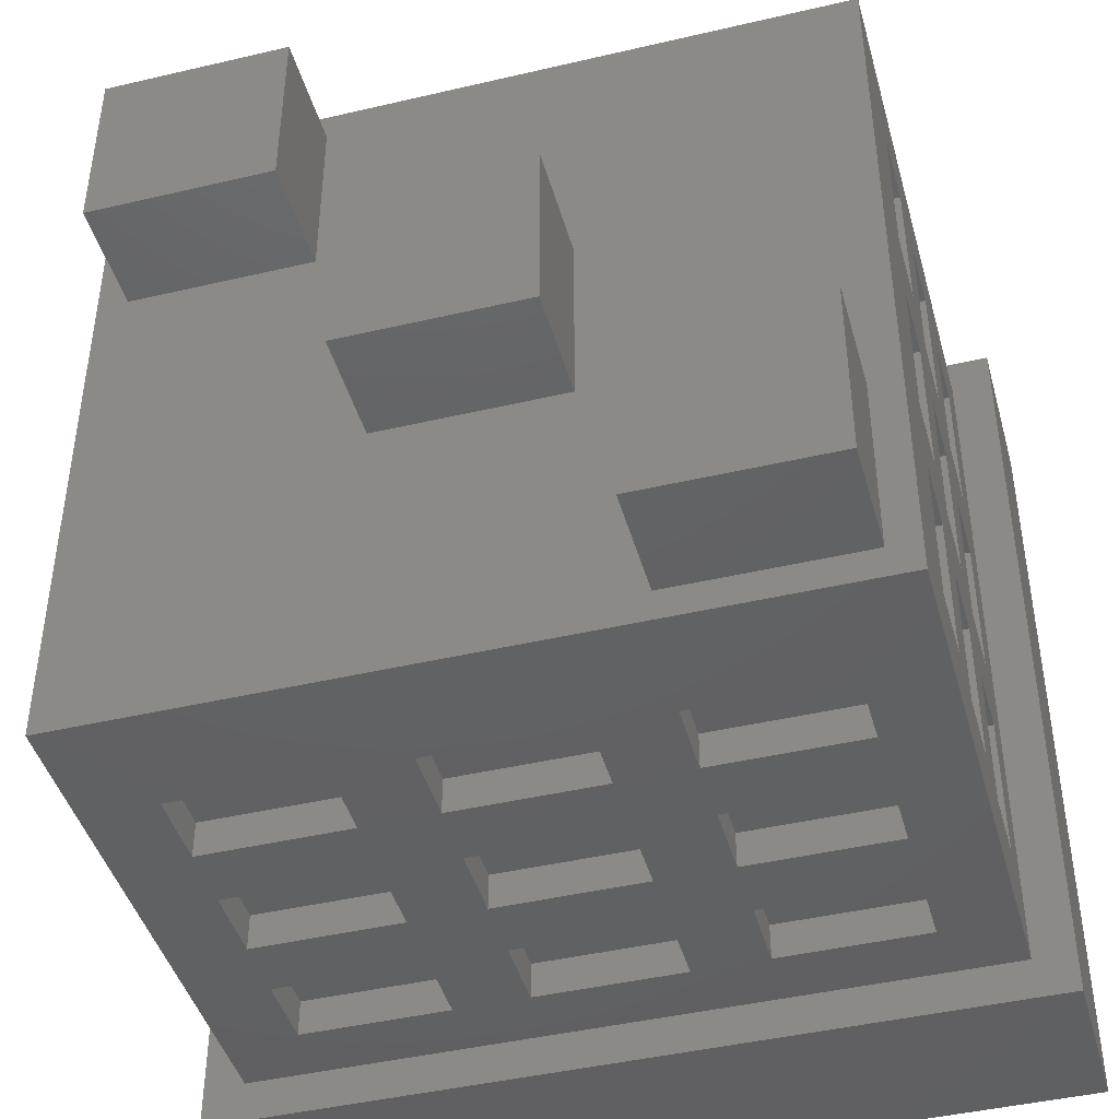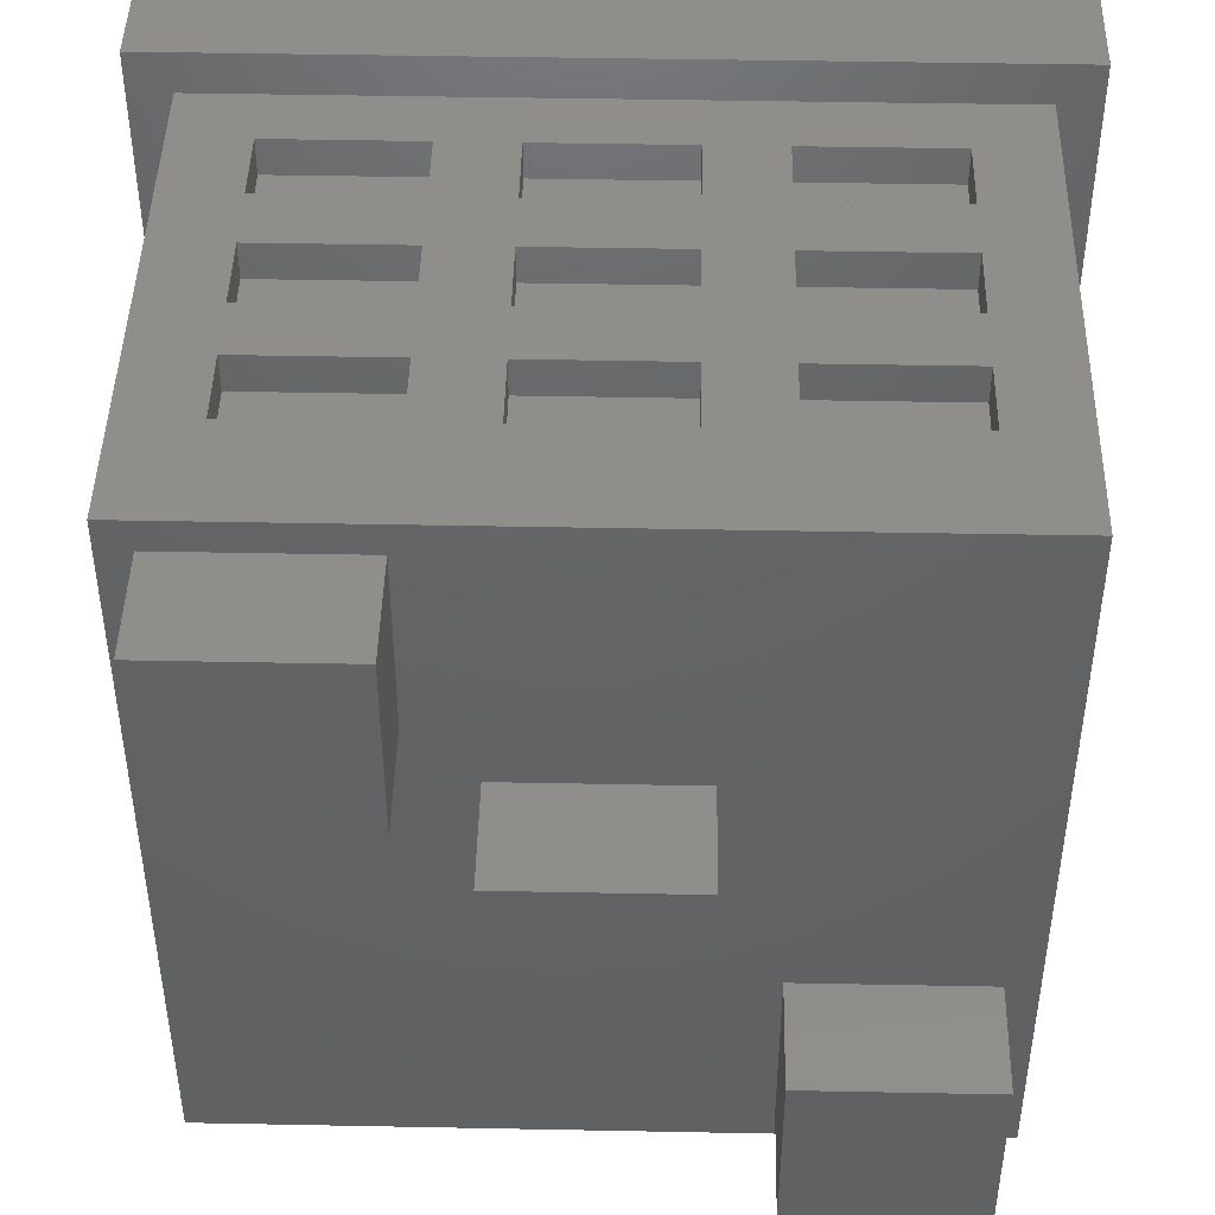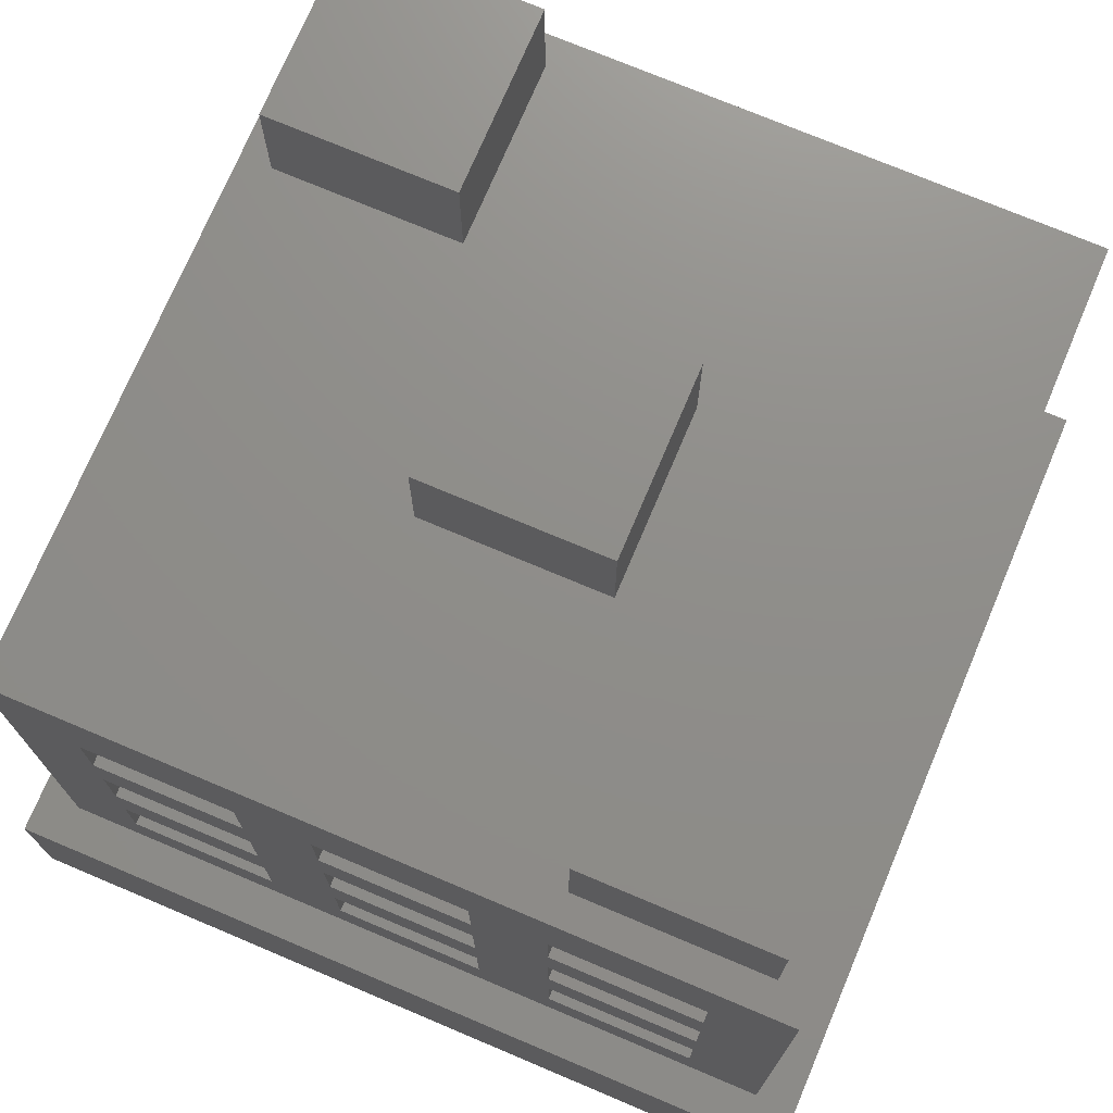
<metadata>
{"format":"stl","ext":"stl","renderer":"f3d","projection":"perspective","resolution":1024,"background":"white","views":[{"elev":-43.8,"azim":15.4,"up":"+Y"},{"elev":45.1,"azim":1.3,"up":"+Y"},{"elev":73.6,"azim":-157.1,"up":"+Z"}]}
</metadata>
<code>
# stl→obj: 328 verts, 652 faces
v -7.5 -7.5 -6.26
v -7.5 7.5 -3.26
v -7.5 7.5 -6.26
v -7.5 -7.5 -3.26
v 7.5 7.5 -3.26
v 6.75 6.75 -3.26
v 7.5 -7.5 -3.26
v -6.75 6.75 -3.26
v -6.75 -6.75 -3.26
v 6.75 -6.75 -3.26
v 7.5 7.5 -6.26
v 7.5 -7.5 -6.26
v -6.75 -5.4 1.725
v -6.75 -2.7 2.875
v -6.75 -2.7 1.725
v -6.75 -5.4 2.875
v -6.75 -5.4 -0.775
v -6.75 -2.7 0.375
v -6.75 -2.7 -0.775
v -6.75 -5.4 0.375
v -6.75 -1.35 1.725
v -6.75 1.35 2.875
v -6.75 1.35 1.725
v -6.75 -1.35 2.875
v -6.75 -1.35 -0.775
v -6.75 1.35 0.375
v -6.75 1.35 -0.775
v -6.75 -1.35 0.375
v -6.75 2.7 1.725
v -6.75 5.4 2.875
v -6.75 5.4 1.725
v -6.75 2.7 2.875
v -6.75 2.7 -0.775
v -6.75 5.4 0.375
v -6.75 5.4 -0.775
v -6.75 2.7 0.375
v -6.75 5.4 -2.125
v -6.75 2.7 -2.125
v -6.75 1.35 -2.125
v -6.75 -1.35 -2.125
v -6.75 -2.7 -2.125
v -6.75 -5.4 -2.125
v -6.75 -6.75 6.25
v -6.75 6.75 6.25
v -6.75 5.4 4.225
v -6.75 2.7 4.225
v -6.75 1.35 4.225
v -6.75 -1.35 4.225
v -6.75 -2.7 4.225
v -6.75 -5.4 4.225
v 6.75 6.75 6.25
v 6.188 -2.812 6.25
v 6.75 -6.75 6.25
v 1.688 1.688 6.25
v 1.688 -1.688 6.25
v 2.812 -2.812 6.25
v -2.812 6.188 6.25
v -2.812 2.812 6.25
v -1.688 1.688 6.25
v -6.188 6.188 6.25
v -6.188 2.812 6.25
v 6.188 -6.188 6.25
v 2.812 -6.188 6.25
v -1.688 -1.688 6.25
v 6.75 -5.4 0.375
v 6.75 -2.7 -0.775
v 6.75 -2.7 0.375
v 6.75 -5.4 -0.775
v 6.75 -5.4 2.875
v 6.75 -2.7 1.725
v 6.75 -2.7 2.875
v 6.75 -5.4 1.725
v 6.75 -1.35 0.375
v 6.75 1.35 -0.775
v 6.75 1.35 0.375
v 6.75 -1.35 -0.775
v 6.75 -1.35 2.875
v 6.75 1.35 1.725
v 6.75 1.35 2.875
v 6.75 -1.35 1.725
v 6.75 2.7 0.375
v 6.75 5.4 -0.775
v 6.75 5.4 0.375
v 6.75 2.7 -0.775
v 6.75 2.7 2.875
v 6.75 5.4 1.725
v 6.75 5.4 2.875
v 6.75 2.7 1.725
v 6.75 5.4 4.225
v 6.75 2.7 4.225
v 6.75 1.35 4.225
v 6.75 -1.35 4.225
v 6.75 -2.7 4.225
v 6.75 -5.4 4.225
v 6.75 5.4 -2.125
v 6.75 2.7 -2.125
v 6.75 1.35 -2.125
v 6.75 -1.35 -2.125
v 6.75 -2.7 -2.125
v 6.75 -5.4 -2.125
v 1.35 -6.75 -2.125
v 2.7 -6.75 -0.775
v 1.35 -6.75 -0.775
v 2.7 -6.75 -2.125
v -2.7 -6.75 -2.125
v -1.35 -6.75 -0.775
v -2.7 -6.75 -0.775
v -1.35 -6.75 -2.125
v 1.35 -6.75 0.375
v 2.7 -6.75 1.725
v 1.35 -6.75 1.725
v 2.7 -6.75 0.375
v -2.7 -6.75 0.375
v -1.35 -6.75 1.725
v -2.7 -6.75 1.725
v -1.35 -6.75 0.375
v 1.35 -6.75 2.875
v 2.7 -6.75 4.225
v 1.35 -6.75 4.225
v 2.7 -6.75 2.875
v -2.7 -6.75 2.875
v -1.35 -6.75 4.225
v -2.7 -6.75 4.225
v -1.35 -6.75 2.875
v -5.4 -6.75 4.225
v -5.4 -6.75 2.875
v -5.4 -6.75 1.725
v -5.4 -6.75 0.375
v -5.4 -6.75 -0.775
v -5.4 -6.75 -2.125
v 5.4 -6.75 4.225
v 5.4 -6.75 2.875
v 5.4 -6.75 1.725
v 5.4 -6.75 0.375
v 5.4 -6.75 -0.775
v 5.4 -6.75 -2.125
v -1.35 6.75 -2.125
v -2.7 6.75 -0.775
v -1.35 6.75 -0.775
v -2.7 6.75 -2.125
v 2.7 6.75 -2.125
v 1.35 6.75 -0.775
v 2.7 6.75 -0.775
v 1.35 6.75 -2.125
v -1.35 6.75 0.375
v -2.7 6.75 1.725
v -1.35 6.75 1.725
v -2.7 6.75 0.375
v 2.7 6.75 0.375
v 1.35 6.75 1.725
v 2.7 6.75 1.725
v 1.35 6.75 0.375
v -1.35 6.75 2.875
v -2.7 6.75 4.225
v -1.35 6.75 4.225
v -2.7 6.75 2.875
v 2.7 6.75 2.875
v 1.35 6.75 4.225
v 2.7 6.75 4.225
v 1.35 6.75 2.875
v 5.4 6.75 4.225
v 5.4 6.75 2.875
v 5.4 6.75 1.725
v 5.4 6.75 0.375
v 5.4 6.75 -0.775
v 5.4 6.75 -2.125
v -5.4 6.75 4.225
v -5.4 6.75 2.875
v -5.4 6.75 1.725
v -5.4 6.75 0.375
v -5.4 6.75 -0.775
v -5.4 6.75 -2.125
v -6.075 5.4 4.225
v -6.075 2.7 4.225
v -6.075 1.35 4.225
v -6.075 -1.35 4.225
v -6.075 -2.7 4.225
v -6.075 -5.4 4.225
v -2.7 -6.075 4.225
v -5.4 -6.075 4.225
v 1.35 -6.075 4.225
v -1.35 -6.075 4.225
v 5.4 -6.075 4.225
v 2.7 -6.075 4.225
v -5.4 6.075 4.225
v -2.7 6.075 4.225
v -1.35 6.075 4.225
v 1.35 6.075 4.225
v 2.7 6.075 4.225
v 5.4 6.075 4.225
v 6.075 2.7 4.225
v 6.075 5.4 4.225
v 6.075 -1.35 4.225
v 6.075 1.35 4.225
v 6.075 -5.4 4.225
v 6.075 -2.7 4.225
v -6.075 -2.7 2.875
v 6.075 -2.7 2.875
v -6.075 2.7 2.875
v -6.075 5.4 2.875
v -6.075 -1.35 2.875
v -6.075 1.35 2.875
v -6.075 -5.4 2.875
v -5.4 -6.075 2.875
v -2.7 -6.075 2.875
v -1.35 -6.075 2.875
v 1.35 -6.075 2.875
v 2.7 -6.075 2.875
v 5.4 -6.075 2.875
v -2.7 6.075 2.875
v -5.4 6.075 2.875
v 1.35 6.075 2.875
v -1.35 6.075 2.875
v 5.4 6.075 2.875
v 2.7 6.075 2.875
v 6.075 5.4 2.875
v 6.075 2.7 2.875
v 6.075 1.35 2.875
v 6.075 -1.35 2.875
v 6.075 -5.4 2.875
v -6.075 5.4 1.725
v -6.075 2.7 1.725
v -6.075 1.35 1.725
v -6.075 -1.35 1.725
v -6.075 -2.7 1.725
v -6.075 -5.4 1.725
v -2.7 -6.075 1.725
v -5.4 -6.075 1.725
v 1.35 -6.075 1.725
v -1.35 -6.075 1.725
v 5.4 -6.075 1.725
v 2.7 -6.075 1.725
v -5.4 6.075 1.725
v -2.7 6.075 1.725
v -1.35 6.075 1.725
v 1.35 6.075 1.725
v 2.7 6.075 1.725
v 5.4 6.075 1.725
v 6.075 2.7 1.725
v 6.075 5.4 1.725
v 6.075 -1.35 1.725
v 6.075 1.35 1.725
v 6.075 -5.4 1.725
v 6.075 -2.7 1.725
v -6.075 2.7 0.375
v -6.075 5.4 0.375
v -6.075 -1.35 0.375
v -6.075 1.35 0.375
v -6.075 -5.4 0.375
v -6.075 -2.7 0.375
v -5.4 -6.075 0.375
v -2.7 -6.075 0.375
v -1.35 -6.075 0.375
v 1.35 -6.075 0.375
v 2.7 -6.075 0.375
v 5.4 -6.075 0.375
v -2.7 6.075 0.375
v -5.4 6.075 0.375
v 1.35 6.075 0.375
v -1.35 6.075 0.375
v 5.4 6.075 0.375
v 2.7 6.075 0.375
v 6.075 5.4 0.375
v 6.075 2.7 0.375
v 6.075 1.35 0.375
v 6.075 -1.35 0.375
v 6.075 -2.7 0.375
v 6.075 -5.4 0.375
v -6.075 5.4 -0.775
v -6.075 2.7 -0.775
v -6.075 1.35 -0.775
v -6.075 -1.35 -0.775
v -6.075 -2.7 -0.775
v -6.075 -5.4 -0.775
v -2.7 -6.075 -0.775
v -5.4 -6.075 -0.775
v 1.35 -6.075 -0.775
v -1.35 -6.075 -0.775
v 5.4 -6.075 -0.775
v 2.7 -6.075 -0.775
v -5.4 6.075 -0.775
v -2.7 6.075 -0.775
v -1.35 6.075 -0.775
v 1.35 6.075 -0.775
v 2.7 6.075 -0.775
v 5.4 6.075 -0.775
v 6.075 2.7 -0.775
v 6.075 5.4 -0.775
v 6.075 -1.35 -0.775
v 6.075 1.35 -0.775
v 6.075 -5.4 -0.775
v 6.075 -2.7 -0.775
v -6.075 2.7 -2.125
v -6.075 5.4 -2.125
v -6.075 -1.35 -2.125
v -6.075 1.35 -2.125
v -6.075 -5.4 -2.125
v -6.075 -2.7 -2.125
v -5.4 -6.075 -2.125
v -2.7 -6.075 -2.125
v -1.35 -6.075 -2.125
v 1.35 -6.075 -2.125
v 2.7 -6.075 -2.125
v 5.4 -6.075 -2.125
v -2.7 6.075 -2.125
v -5.4 6.075 -2.125
v 1.35 6.075 -2.125
v -1.35 6.075 -2.125
v 5.4 6.075 -2.125
v 2.7 6.075 -2.125
v 6.075 5.4 -2.125
v 6.075 2.7 -2.125
v 6.075 1.35 -2.125
v 6.075 -1.35 -2.125
v 6.075 -2.7 -2.125
v 6.075 -5.4 -2.125
v -6.188 6.188 8.265
v -6.188 2.812 8.265
v -2.812 2.812 8.265
v -2.812 6.188 8.265
v -1.688 1.688 8.265
v -1.688 -1.688 8.265
v 1.688 -1.688 8.265
v 1.688 1.688 8.265
v 2.812 -2.812 8.265
v 2.812 -6.188 8.265
v 6.188 -6.188 8.265
v 6.188 -2.812 8.265
f 1 2 3
f 2 1 4
f 5 6 7
f 5 8 6
f 8 2 9
f 2 8 5
f 10 7 6
f 9 7 10
f 9 4 7
f 4 9 2
f 7 11 5
f 11 7 12
f 11 2 5
f 2 11 3
f 1 11 12
f 11 1 3
f 1 7 4
f 7 1 12
f 13 14 15
f 14 13 16
f 17 18 19
f 18 17 20
f 21 22 23
f 22 21 24
f 25 26 27
f 26 25 28
f 29 30 31
f 30 29 32
f 33 34 35
f 34 33 36
f 35 8 37
f 8 38 37
f 27 33 38
f 33 27 36
f 36 26 29
f 23 29 26
f 27 38 39
f 8 39 38
f 8 40 39
f 19 25 40
f 25 19 28
f 28 18 21
f 15 21 18
f 19 40 41
f 9 40 8
f 40 9 41
f 9 17 42
f 17 9 20
f 20 9 13
f 43 13 9
f 13 43 16
f 41 9 42
f 34 8 35
f 31 8 34
f 8 31 44
f 30 44 31
f 45 44 30
f 46 44 45
f 36 27 26
f 29 23 32
f 22 32 23
f 32 22 46
f 47 46 22
f 47 44 46
f 48 44 47
f 28 19 18
f 21 15 24
f 14 24 15
f 24 14 48
f 49 48 14
f 43 48 49
f 43 49 50
f 48 43 44
f 16 43 50
f 51 52 53
f 54 52 51
f 55 56 54
f 52 54 56
f 57 54 51
f 58 59 57
f 54 57 59
f 44 57 51
f 60 44 61
f 57 44 60
f 62 53 52
f 63 53 62
f 56 55 63
f 64 63 55
f 59 58 64
f 61 64 58
f 43 64 61
f 63 43 53
f 64 43 63
f 43 61 44
f 65 66 67
f 66 65 68
f 69 70 71
f 70 69 72
f 73 74 75
f 74 73 76
f 77 78 79
f 78 77 80
f 81 82 83
f 82 81 84
f 85 86 87
f 86 85 88
f 87 51 89
f 51 90 89
f 79 85 90
f 85 79 88
f 88 78 81
f 75 81 78
f 79 90 91
f 51 91 90
f 51 92 91
f 71 77 92
f 77 71 80
f 80 70 73
f 67 73 70
f 71 92 93
f 53 92 51
f 92 53 93
f 53 69 94
f 69 53 72
f 10 72 53
f 72 10 65
f 65 10 68
f 93 53 94
f 86 51 87
f 51 86 6
f 83 6 86
f 82 6 83
f 95 6 82
f 96 6 95
f 88 79 78
f 81 75 84
f 74 84 75
f 84 74 96
f 97 96 74
f 97 6 96
f 98 6 97
f 80 71 70
f 73 67 76
f 66 76 67
f 76 66 98
f 99 98 66
f 10 98 99
f 10 99 100
f 98 10 6
f 68 10 100
f 101 102 103
f 102 101 104
f 105 106 107
f 106 105 108
f 109 110 111
f 110 109 112
f 113 114 115
f 114 113 116
f 117 118 119
f 118 117 120
f 121 122 123
f 122 121 124
f 123 43 125
f 43 126 125
f 115 121 126
f 121 115 124
f 124 114 117
f 111 117 114
f 115 126 127
f 43 127 126
f 9 127 43
f 107 113 128
f 113 107 116
f 116 106 109
f 103 109 106
f 107 128 129
f 127 9 128
f 128 9 129
f 9 105 130
f 105 9 108
f 108 9 101
f 10 101 9
f 101 10 104
f 129 9 130
f 122 43 123
f 43 122 53
f 119 53 122
f 118 53 119
f 131 53 118
f 132 53 131
f 124 115 114
f 117 111 120
f 110 120 111
f 120 110 132
f 133 132 110
f 133 53 132
f 10 133 134
f 116 107 106
f 109 103 112
f 102 112 103
f 112 102 134
f 135 134 102
f 10 134 135
f 10 135 136
f 133 10 53
f 104 10 136
f 137 138 139
f 138 137 140
f 141 142 143
f 142 141 144
f 145 146 147
f 146 145 148
f 149 150 151
f 150 149 152
f 153 154 155
f 154 153 156
f 157 158 159
f 158 157 160
f 159 51 161
f 51 162 161
f 151 157 162
f 157 151 160
f 160 150 153
f 147 153 150
f 151 162 163
f 51 163 162
f 6 163 51
f 143 149 164
f 149 143 152
f 152 142 145
f 139 145 142
f 143 164 165
f 163 6 164
f 164 6 165
f 6 141 166
f 141 6 144
f 144 6 137
f 8 137 6
f 137 8 140
f 165 6 166
f 158 51 159
f 51 158 44
f 155 44 158
f 154 44 155
f 167 44 154
f 168 44 167
f 160 151 150
f 153 147 156
f 146 156 147
f 156 146 168
f 169 168 146
f 169 44 168
f 8 169 170
f 152 143 142
f 145 139 148
f 138 148 139
f 148 138 170
f 171 170 138
f 8 170 171
f 8 171 172
f 169 8 44
f 140 8 172
f 46 173 174
f 173 46 45
f 48 175 176
f 175 48 47
f 50 177 178
f 177 50 49
f 125 179 123
f 179 125 180
f 122 181 119
f 181 122 182
f 118 183 131
f 183 118 184
f 185 154 186
f 154 185 167
f 187 158 188
f 158 187 155
f 189 161 190
f 161 189 159
f 191 89 90
f 89 191 192
f 193 91 92
f 91 193 194
f 195 93 94
f 93 195 196
f 14 177 49
f 177 14 197
f 198 93 196
f 93 198 71
f 30 199 200
f 199 30 32
f 22 201 202
f 201 22 24
f 14 203 197
f 203 14 16
f 204 121 205
f 121 204 126
f 206 117 207
f 117 206 124
f 208 132 209
f 132 208 120
f 168 210 156
f 210 168 211
f 153 212 160
f 212 153 213
f 157 214 162
f 214 157 215
f 216 85 87
f 85 216 217
f 218 77 79
f 77 218 219
f 198 69 71
f 69 198 220
f 203 50 178
f 50 203 16
f 69 195 94
f 195 69 220
f 22 175 47
f 175 22 202
f 218 91 194
f 91 218 79
f 201 48 176
f 48 201 24
f 77 193 92
f 193 77 219
f 199 46 174
f 46 199 32
f 85 191 90
f 191 85 217
f 30 173 45
f 173 30 200
f 216 89 192
f 89 216 87
f 29 221 222
f 221 29 31
f 21 223 224
f 223 21 23
f 13 225 226
f 225 13 15
f 127 227 115
f 227 127 228
f 114 229 111
f 229 114 230
f 110 231 133
f 231 110 232
f 233 146 234
f 146 233 169
f 235 150 236
f 150 235 147
f 237 163 238
f 163 237 151
f 239 86 88
f 86 239 240
f 241 78 80
f 78 241 242
f 243 70 72
f 70 243 244
f 34 245 246
f 245 34 36
f 26 247 248
f 247 26 28
f 18 249 250
f 249 18 20
f 251 113 252
f 113 251 128
f 253 109 254
f 109 253 116
f 255 134 256
f 134 255 112
f 170 257 148
f 257 170 258
f 145 259 152
f 259 145 260
f 149 261 164
f 261 149 262
f 263 81 83
f 81 263 264
f 265 73 75
f 73 265 266
f 267 65 67
f 65 267 268
f 249 13 226
f 13 249 20
f 65 243 72
f 243 65 268
f 18 225 15
f 225 18 250
f 267 70 244
f 70 267 67
f 247 21 224
f 21 247 28
f 73 241 80
f 241 73 266
f 26 223 23
f 223 26 248
f 265 78 242
f 78 265 75
f 34 221 31
f 221 34 246
f 263 86 240
f 86 263 83
f 245 29 222
f 29 245 36
f 81 239 88
f 239 81 264
f 33 269 270
f 269 33 35
f 25 271 272
f 271 25 27
f 17 273 274
f 273 17 19
f 129 275 107
f 275 129 276
f 106 277 103
f 277 106 278
f 102 279 135
f 279 102 280
f 281 138 282
f 138 281 171
f 283 142 284
f 142 283 139
f 285 165 286
f 165 285 143
f 287 82 84
f 82 287 288
f 289 74 76
f 74 289 290
f 291 66 68
f 66 291 292
f 37 293 294
f 293 37 38
f 39 295 296
f 295 39 40
f 41 297 298
f 297 41 42
f 299 105 300
f 105 299 130
f 301 101 302
f 101 301 108
f 303 136 304
f 136 303 104
f 172 305 140
f 305 172 306
f 137 307 144
f 307 137 308
f 141 309 166
f 309 141 310
f 311 96 95
f 96 311 312
f 313 98 97
f 98 313 314
f 315 100 99
f 100 315 316
f 297 17 274
f 17 297 42
f 100 291 68
f 291 100 316
f 41 273 19
f 273 41 298
f 315 66 292
f 66 315 99
f 295 25 272
f 25 295 40
f 98 289 76
f 289 98 314
f 39 271 27
f 271 39 296
f 313 74 290
f 74 313 97
f 293 33 270
f 33 293 38
f 96 287 84
f 287 96 312
f 37 269 35
f 269 37 294
f 311 82 288
f 82 311 95
f 118 208 184
f 208 118 120
f 189 157 159
f 157 189 215
f 132 183 209
f 183 132 131
f 214 161 162
f 161 214 190
f 122 206 182
f 206 122 124
f 187 153 155
f 153 187 213
f 117 181 207
f 181 117 119
f 212 158 160
f 158 212 188
f 121 179 205
f 179 121 123
f 210 154 156
f 154 210 186
f 125 204 180
f 204 125 126
f 185 168 167
f 168 185 211
f 134 231 256
f 231 134 133
f 261 163 164
f 163 261 238
f 110 255 232
f 255 110 112
f 237 149 151
f 149 237 262
f 109 229 254
f 229 109 111
f 259 150 152
f 150 259 236
f 114 253 230
f 253 114 116
f 235 145 147
f 145 235 260
f 127 251 228
f 251 127 128
f 233 170 169
f 170 233 258
f 113 227 252
f 227 113 115
f 257 146 148
f 146 257 234
f 136 279 304
f 279 136 135
f 309 165 166
f 165 309 286
f 102 303 280
f 303 102 104
f 285 141 143
f 141 285 310
f 101 277 302
f 277 101 103
f 307 142 144
f 142 307 284
f 106 301 278
f 301 106 108
f 283 137 139
f 137 283 308
f 105 275 300
f 275 105 107
f 305 138 140
f 138 305 282
f 129 299 276
f 299 129 130
f 281 172 171
f 172 281 306
f 293 269 294
f 269 293 270
f 295 271 296
f 271 295 272
f 297 273 298
f 273 297 274
f 245 221 246
f 221 245 222
f 247 223 248
f 223 247 224
f 249 225 250
f 225 249 226
f 199 173 200
f 173 199 174
f 201 175 202
f 175 201 176
f 203 177 197
f 177 203 178
f 287 311 288
f 311 287 312
f 289 313 290
f 313 289 314
f 291 315 292
f 315 291 316
f 239 263 240
f 263 239 264
f 241 265 242
f 265 241 266
f 243 267 244
f 267 243 268
f 191 216 192
f 216 191 217
f 193 218 194
f 218 193 219
f 195 198 196
f 198 195 220
f 299 275 276
f 275 299 300
f 251 227 228
f 227 251 252
f 204 179 180
f 179 204 205
f 301 277 278
f 277 301 302
f 253 229 230
f 229 253 254
f 206 181 182
f 181 206 207
f 303 279 280
f 279 303 304
f 255 231 232
f 231 255 256
f 208 183 184
f 183 208 209
f 305 281 282
f 281 305 306
f 257 233 234
f 233 257 258
f 210 185 186
f 185 210 211
f 307 283 284
f 283 307 308
f 259 235 236
f 235 259 260
f 212 187 188
f 187 212 213
f 309 285 286
f 285 309 310
f 261 237 238
f 237 261 262
f 214 189 190
f 189 214 215
f 61 317 60
f 317 61 318
f 317 319 320
f 319 317 318
f 319 57 320
f 57 319 58
f 57 317 320
f 317 57 60
f 61 319 318
f 319 61 58
f 64 321 59
f 321 64 322
f 321 323 324
f 323 321 322
f 323 54 324
f 54 323 55
f 54 321 324
f 321 54 59
f 64 323 322
f 323 64 55
f 63 325 56
f 325 63 326
f 325 327 328
f 327 325 326
f 327 52 328
f 52 327 62
f 52 325 328
f 325 52 56
f 63 327 326
f 327 63 62

</code>
